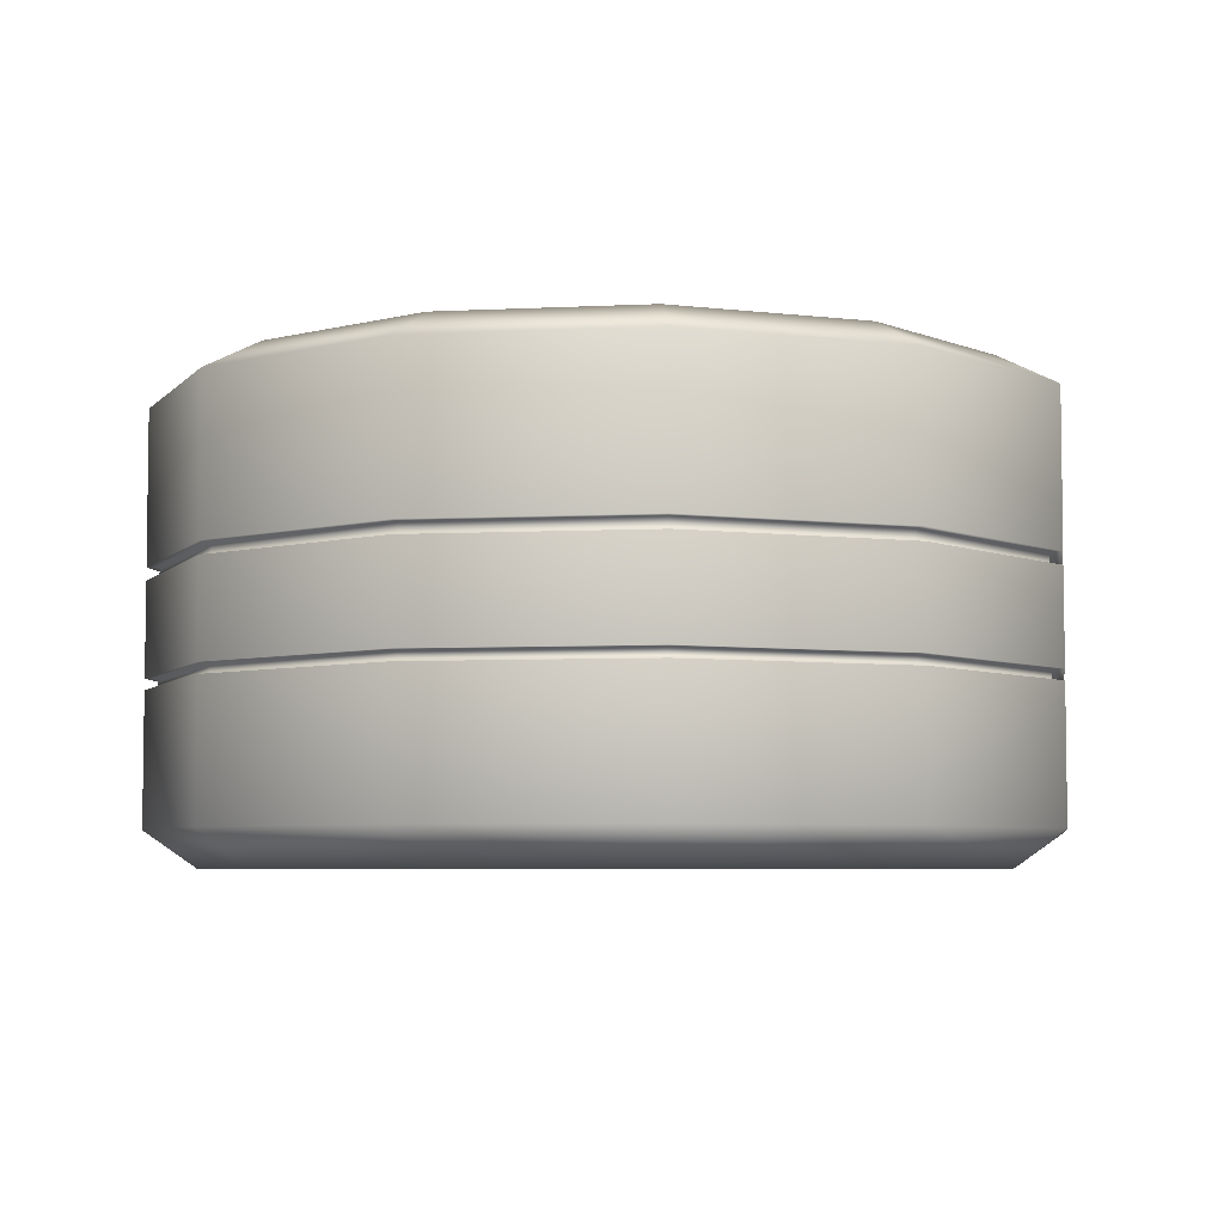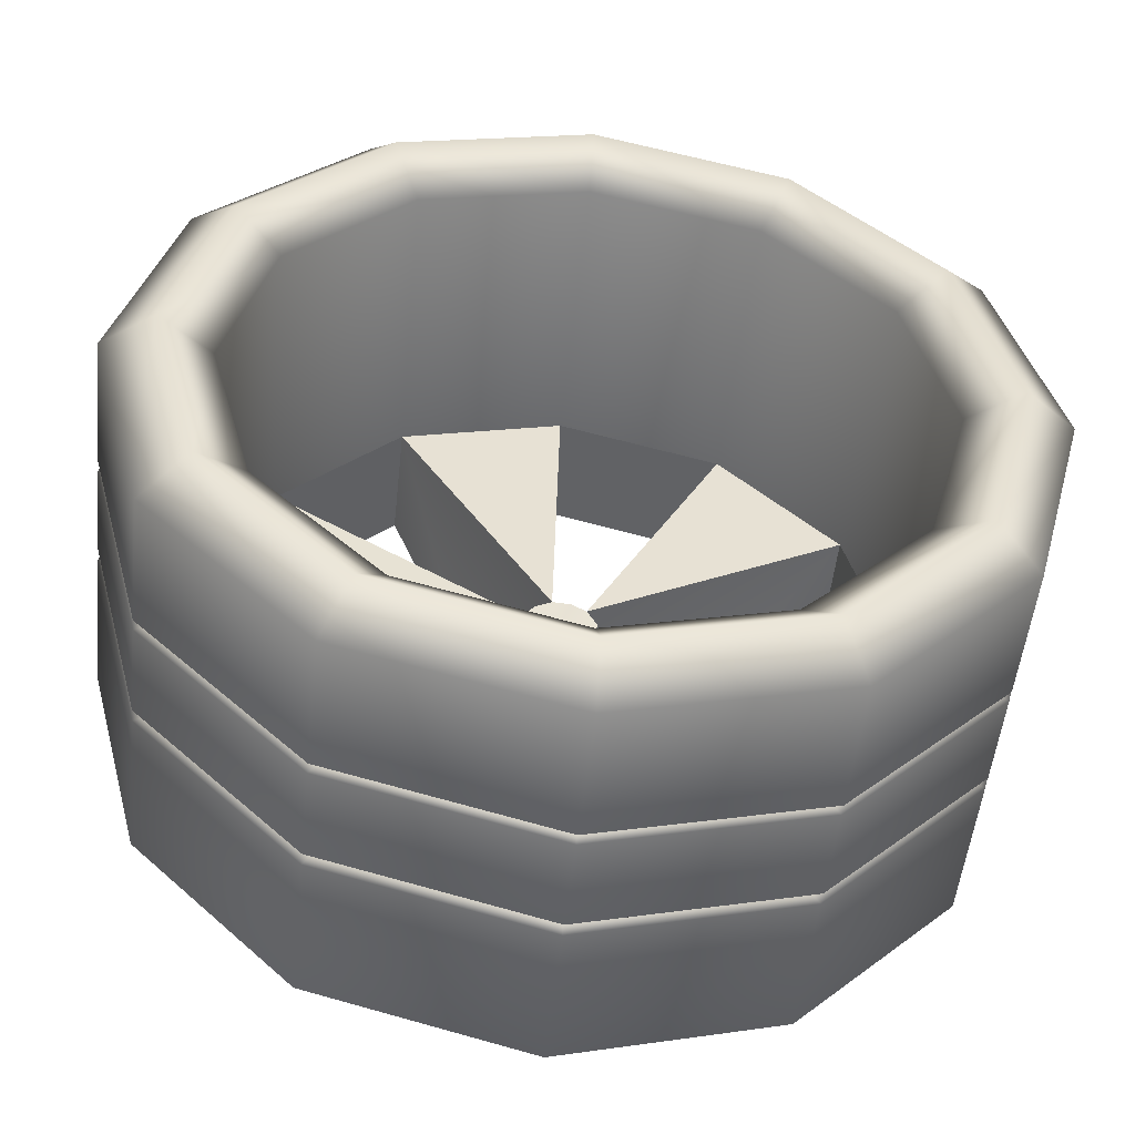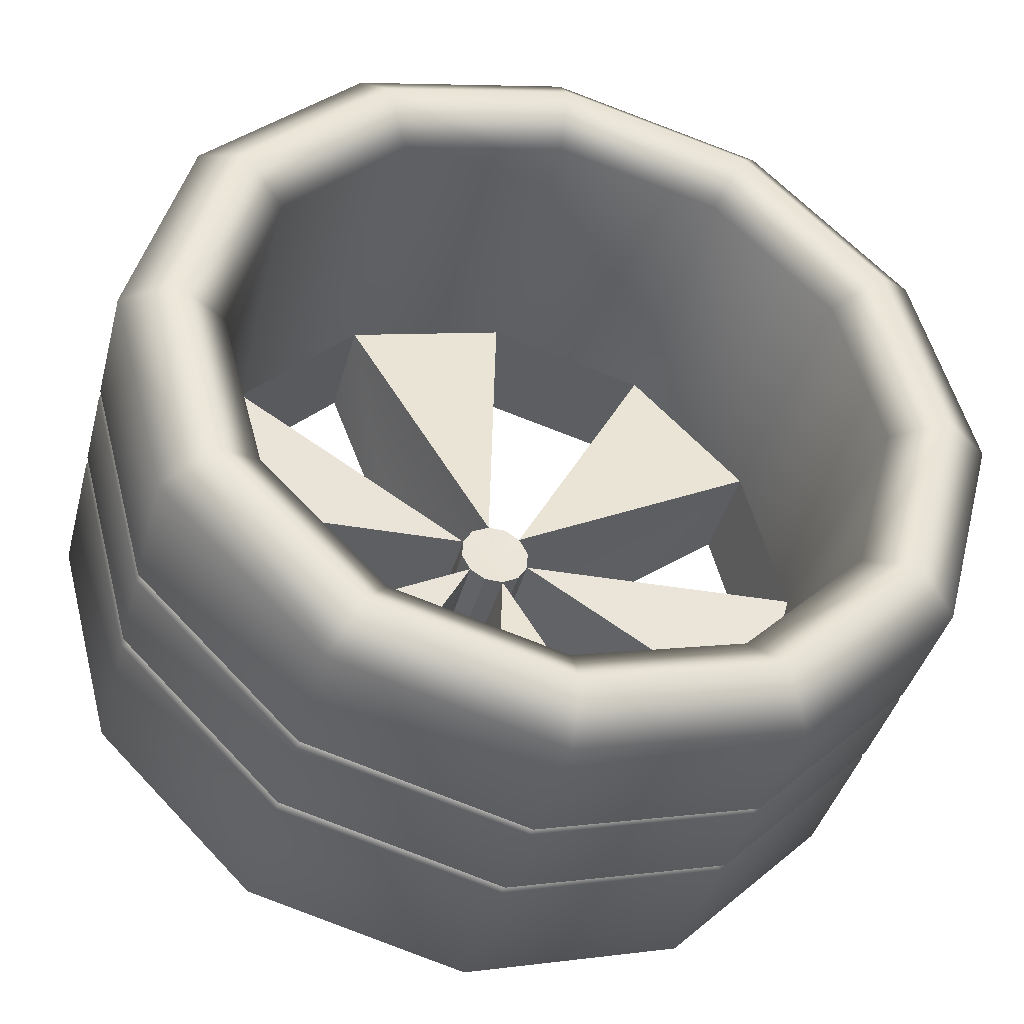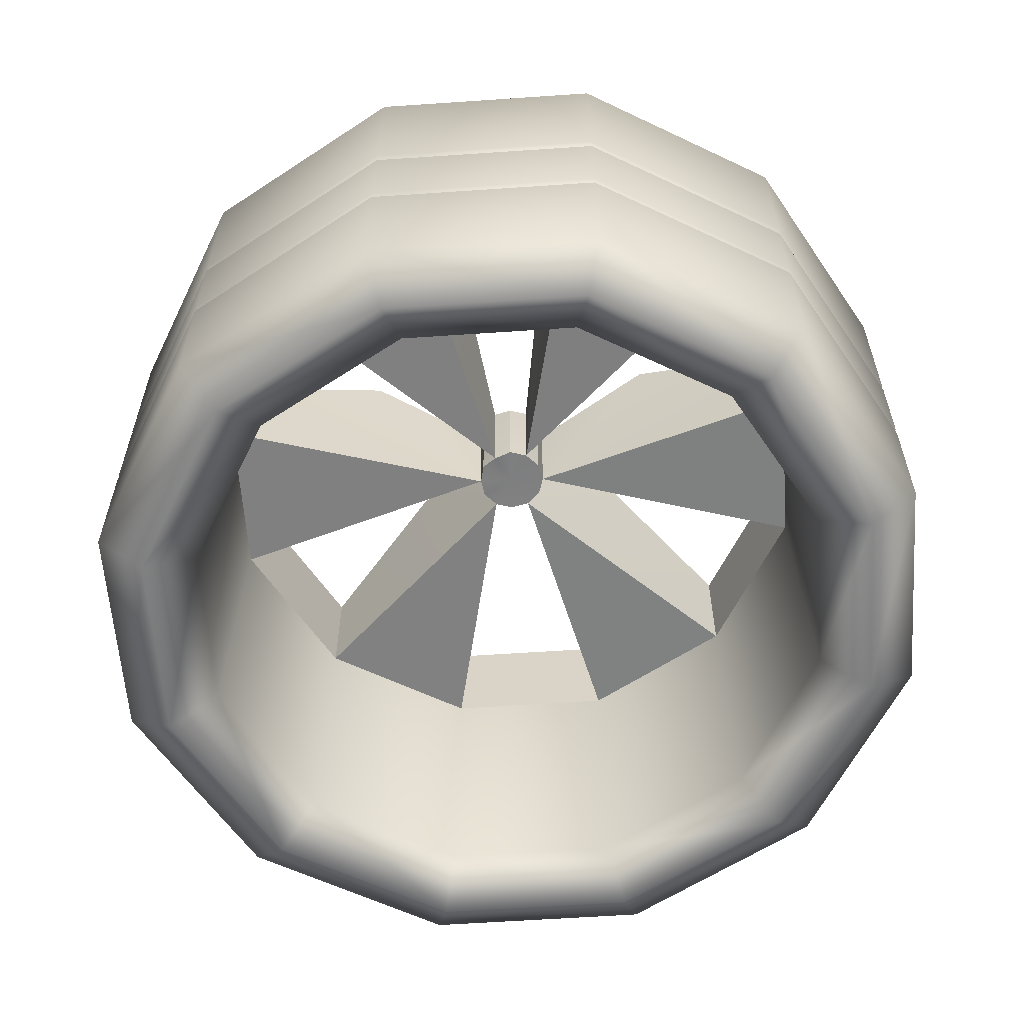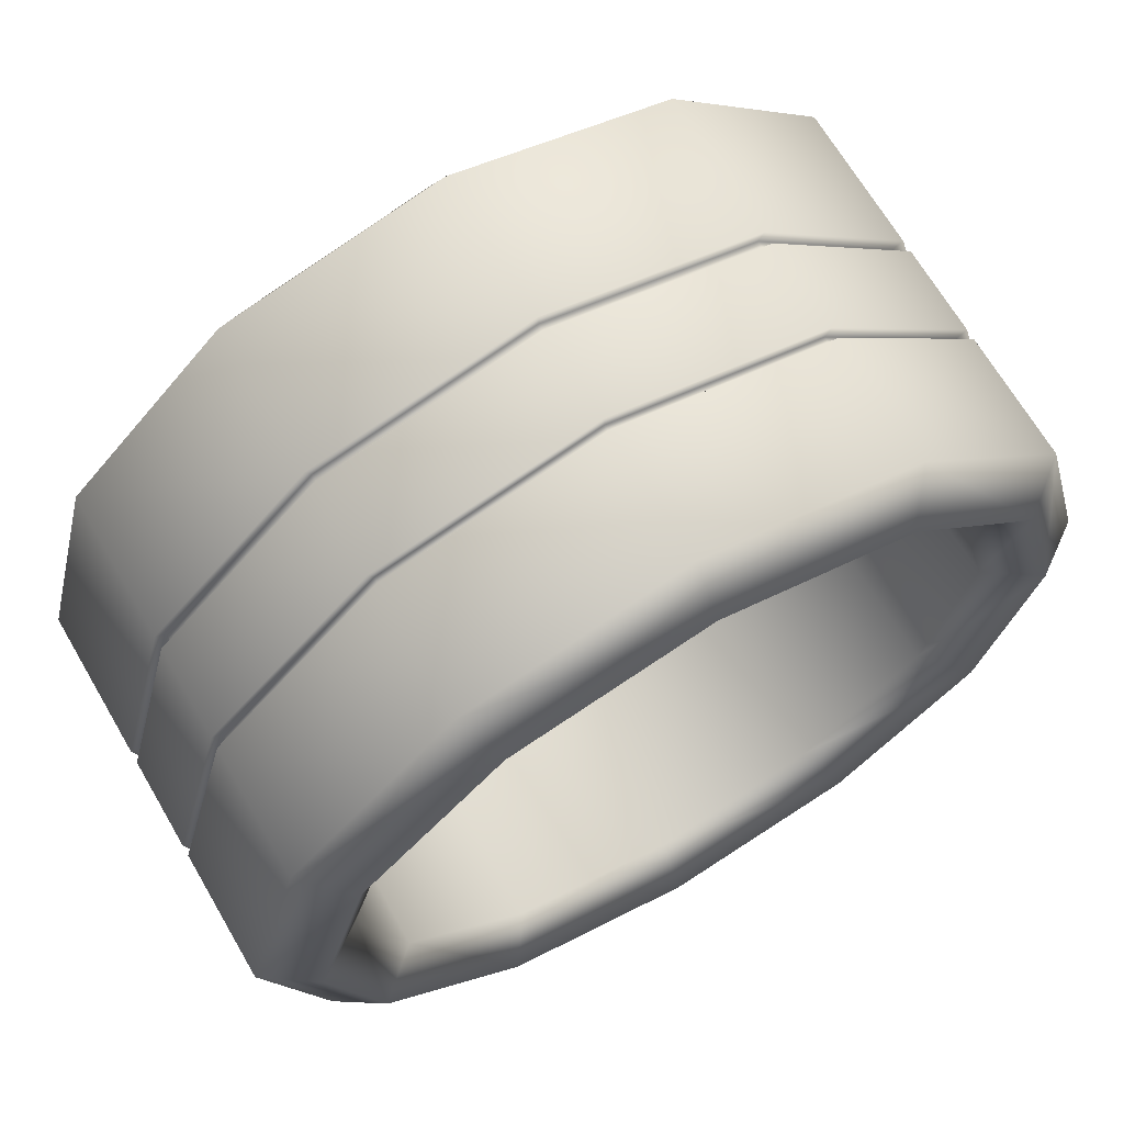
<metadata>
{"format":"obj","ext":"obj","renderer":"f3d","projection":"perspective","resolution":1024,"background":"white","views":[{"elev":-5.4,"azim":54.0,"up":"+Z"},{"elev":-51.4,"azim":173.9,"up":"+Y"},{"elev":-40.1,"azim":165.5,"up":"+Y"},{"elev":-60.0,"azim":-101.0,"up":"+Z"},{"elev":67.6,"azim":149.7,"up":"+Y"}]}
</metadata>
<code>
g TireFIXEDSIZE
v -0.000361 -0.000772 -0.1011
v 0.007488 0.0331 -0.001517
v -0.01076 0.03247 -0.001517
v -0.02624 0.0228 -0.001517
v -0.03481 0.006679 -0.001517
v -0.03418 -0.01157 -0.001517
v -0.02451 -0.02705 -0.001517
v -0.008392 -0.03562 -0.001517
v 0.009853 -0.03499 -0.001517
v 0.02534 -0.02532 -0.001517
v 0.03391 -0.009202 -0.001517
v 0.03328 0.009044 -0.001517
v 0.02361 0.02453 -0.001517
v 0.006915 0.03158 -0.1031
v -0.01076 0.03247 -0.1015
v -0.02527 0.02158 -0.1035
v -0.03481 0.006679 -0.1015
v -0.03418 -0.01157 -0.1015
v -0.02451 -0.02705 -0.1015
v -0.008392 -0.03562 -0.1015
v 0.009853 -0.03499 -0.1015
v 0.02534 -0.02532 -0.1015
v 0.03391 -0.009202 -0.1015
v 0.03328 0.009044 -0.1015
v 0.02361 0.02453 -0.1015
v 0.3637 0.2079 -0.371
v 0.21 0.3616 -0.371
v 0 0.4179 -0.371
v -0.21 0.3616 -0.371
v -0.3637 0.2079 -0.371
v -0.42 -0.002133 -0.371
v -0.3637 -0.2121 -0.371
v -0.21 -0.3659 -0.371
v 0 -0.4221 -0.371
v 0.21 -0.3659 -0.371
v 0.3637 -0.2121 -0.371
v 0.42 -0.002133 -0.371
v 0.3637 0.2079 0.008161
v 0.21 0.3616 0.008161
v 0 0.4179 0.008161
v -0.21 0.3616 0.008161
v -0.3637 0.2079 0.008161
v -0.42 -0.002133 0.008161
v -0.3637 -0.2121 0.008161
v -0.21 -0.3659 0.008161
v 0 -0.4221 0.008161
v 0.21 -0.3659 0.008161
v 0.3637 -0.2121 0.008161
v 0.42 -0.002133 0.008161
v 0.2723 0.1551 0.008161
v 0.1572 0.2701 0.008161
v 0 0.3122 0.008161
v -0.1572 0.2701 0.008161
v -0.2723 0.1551 0.008161
v -0.3144 -0.002133 0.008161
v -0.2723 -0.1593 0.008161
v -0.1572 -0.2744 0.008161
v 0 -0.3165 0.008161
v 0.1572 -0.2744 0.008161
v 0.2723 -0.1593 0.008161
v 0.3144 -0.002133 0.008161
v 0.2723 0.1551 -0.1031
v 0.1572 0.2701 -0.1031
v 0 0.3122 -0.1031
v -0.1572 0.2701 -0.1031
v -0.2723 0.1551 -0.1031
v -0.3144 -0.002133 -0.1031
v -0.2723 -0.1593 -0.1031
v -0.1572 -0.2744 -0.1031
v 0 -0.3165 -0.1031
v 0.1572 -0.2744 -0.1031
v 0.2723 -0.1593 -0.1031
v 0.3144 -0.002133 -0.1031
v 0 0.3611 0.03716
v 0.1816 0.3125 0.03716
v 0.3146 0.1795 0.03716
v 0.3633 -0.002133 0.03716
v 0.3146 -0.1838 0.03716
v 0.1816 -0.3167 0.03716
v 0 -0.3654 0.03716
v -0.1816 -0.3167 0.03716
v -0.3146 -0.1838 0.03716
v -0.3633 -0.002133 0.03716
v -0.3146 0.1795 0.03716
v -0.1816 0.3125 0.03716
v 0.279 0.1589 -0.371
v 0.1611 0.2768 -0.371
v 0 0.32 -0.371
v -0.1611 0.2768 -0.371
v -0.279 0.1589 -0.371
v -0.3221 -0.002133 -0.371
v -0.279 -0.1632 -0.371
v -0.1611 -0.2811 -0.371
v 0 -0.3243 -0.371
v 0.1611 -0.2811 -0.371
v 0.279 -0.1632 -0.371
v 0.3221 -0.002133 -0.371
v 0.1858 0.3198 -0.4048
v 0 0.3695 -0.4048
v -0.1858 0.3198 -0.4048
v -0.3219 0.1837 -0.4048
v -0.3717 -0.002133 -0.4048
v -0.3219 -0.188 -0.4048
v -0.1858 -0.324 -0.4048
v 0 -0.3738 -0.4048
v 0.1858 -0.324 -0.4048
v 0.3219 -0.188 -0.4048
v 0.3717 -0.002133 -0.4048
v 0.3219 0.1837 -0.4048
v 0 0.1551 0.06079
v 0.07859 0.134 0.06079
v 0.1361 0.07646 0.06079
v 0.1572 -0.002133 0.06079
v 0.1361 -0.08073 0.06079
v 0.07859 -0.1383 0.06079
v -0 -0.1593 0.06079
v -0.07859 -0.1383 0.06079
v -0.1361 -0.08073 0.06079
v -0.1572 -0.002133 0.06079
v -0.1361 0.07646 0.06079
v -0.07859 0.134 0.06079
v -0.3637 0.2079 -0.2464
v -0.21 0.3616 -0.2464
v 0 0.4179 -0.2464
v 0.21 0.3616 -0.2464
v 0.3637 0.2079 -0.2464
v 0.42 -0.002133 -0.2464
v 0.3637 -0.2121 -0.2464
v 0.21 -0.3659 -0.2464
v 0 -0.4221 -0.2464
v -0.21 -0.3659 -0.2464
v -0.3637 -0.2121 -0.2464
v -0.42 -0.002133 -0.2464
v -0.3637 0.2079 -0.2362
v -0.21 0.3616 -0.2362
v 0 0.4179 -0.2362
v 0.21 0.3616 -0.2362
v 0.3637 0.2079 -0.2362
v 0.42 -0.002133 -0.2362
v 0.3637 -0.2121 -0.2362
v 0.21 -0.3659 -0.2362
v 0 -0.4221 -0.2362
v -0.21 -0.3659 -0.2362
v -0.3637 -0.2121 -0.2362
v -0.42 -0.002133 -0.2362
v -0.3637 0.2079 -0.1481
v -0.21 0.3616 -0.1481
v 0 0.4179 -0.1481
v 0.21 0.3616 -0.1481
v 0.3637 0.2079 -0.1481
v 0.42 -0.002133 -0.1481
v 0.3637 -0.2121 -0.1481
v 0.21 -0.3659 -0.1481
v 0 -0.4221 -0.1481
v -0.21 -0.3659 -0.1481
v -0.3637 -0.2121 -0.1481
v -0.42 -0.002133 -0.1481
v -0.3637 0.2079 -0.1361
v -0.21 0.3616 -0.1361
v 0 0.4179 -0.1361
v 0.21 0.3616 -0.1361
v 0.3637 0.2079 -0.1361
v 0.42 -0.002133 -0.1361
v 0.3637 -0.2121 -0.1361
v 0.21 -0.3659 -0.1361
v 0 -0.4221 -0.1361
v -0.21 -0.3659 -0.1361
v -0.3637 -0.2121 -0.1361
v -0.42 -0.002133 -0.1361
v -0.3536 0.202 -0.2464
v -0.2042 0.3515 -0.2464
v -0.3536 0.202 -0.2362
v -0.2042 0.3515 -0.2362
v 0 0.4062 -0.2464
v 0 0.4062 -0.2362
v 0.2042 0.3515 -0.2464
v 0.2042 0.3515 -0.2362
v 0.3536 0.202 -0.2464
v 0.3536 0.202 -0.2362
v 0.4083 -0.002133 -0.2464
v 0.4083 -0.002133 -0.2362
v 0.3536 -0.2063 -0.2464
v 0.3536 -0.2063 -0.2362
v 0.2042 -0.3557 -0.2464
v 0.2042 -0.3557 -0.2362
v 0 -0.4104 -0.2464
v 0 -0.4104 -0.2362
v -0.2042 -0.3557 -0.2464
v -0.2042 -0.3557 -0.2362
v -0.3536 -0.2063 -0.2464
v -0.3536 -0.2063 -0.2362
v -0.4083 -0.002133 -0.2464
v -0.4083 -0.002133 -0.2362
v -0.3536 0.202 -0.1481
v -0.2042 0.3515 -0.1481
v -0.3536 0.202 -0.1361
v -0.2042 0.3515 -0.1361
v 0 0.4062 -0.1481
v 0 0.4062 -0.1361
v 0.2042 0.3515 -0.1481
v 0.2042 0.3515 -0.1361
v 0.3536 0.202 -0.1481
v 0.3536 0.202 -0.1361
v 0.4083 -0.002133 -0.1481
v 0.4083 -0.002133 -0.1361
v 0.3536 -0.2063 -0.1481
v 0.3536 -0.2063 -0.1361
v 0.2042 -0.3557 -0.1481
v 0.2042 -0.3557 -0.1361
v 0 -0.4104 -0.1481
v 0 -0.4104 -0.1361
v -0.2042 -0.3557 -0.1481
v -0.2042 -0.3557 -0.1361
v -0.3536 -0.2063 -0.1481
v -0.3536 -0.2063 -0.1361
v -0.4083 -0.002133 -0.1481
v -0.4083 -0.002133 -0.1361
v -0.000706 -0.001993 0.007231
v 0.005464 0.02434 0.007231
v -0.00813 0.02387 0.007231
v -0.01967 0.01666 0.007231
v -0.02606 0.004654 0.007231
v -0.02558 -0.00894 0.007231
v -0.01838 -0.02048 0.007231
v -0.006368 -0.02686 0.007231
v 0.007226 -0.02639 0.007231
v 0.01876 -0.01919 0.007231
v 0.02515 -0.007178 0.007231
v 0.02468 0.006417 0.007231
v 0.01747 0.01795 0.007231
g TireFIXEDSIZE
f 218 219 220
f 218 220 221
f 218 221 222
f 218 222 223
f 218 223 224
f 218 224 225
f 218 225 226
f 218 226 227
f 218 227 228
f 218 228 229
f 218 229 230
f 218 230 219
f 3 2 15
f 15 2 14
f 3 15 4
f 4 15 16
f 5 4 17
f 17 4 16
f 6 5 18
f 18 5 17
f 7 6 19
f 19 6 18
f 8 7 20
f 20 7 19
f 9 8 21
f 21 8 20
f 10 9 22
f 22 9 21
f 11 10 23
f 23 10 22
f 12 11 24
f 24 11 23
f 13 12 25
f 25 12 24
f 13 25 2
f 2 25 14
f 15 14 1
f 16 15 1
f 17 16 1
f 18 17 1
f 19 18 1
f 20 19 1
f 21 20 1
f 22 21 1
f 23 22 1
f 24 23 1
f 25 24 1
f 14 25 1
f 26 27 126
f 126 27 125
f 27 28 125
f 125 28 124
f 28 29 124
f 124 29 123
f 29 30 123
f 123 30 122
f 30 31 122
f 122 31 133
f 31 32 133
f 133 32 132
f 32 33 132
f 132 33 131
f 33 34 131
f 131 34 130
f 34 35 130
f 130 35 129
f 35 36 129
f 129 36 128
f 36 37 128
f 128 37 127
f 37 26 127
f 127 26 126
f 51 52 111
f 111 52 110
f 53 54 121
f 121 54 120
f 55 56 119
f 119 56 118
f 57 58 117
f 117 58 116
f 59 60 115
f 115 60 114
f 61 50 113
f 113 50 112
f 38 39 76
f 76 39 75
f 39 40 75
f 75 40 74
f 40 41 74
f 74 41 85
f 41 42 85
f 85 42 84
f 42 43 84
f 84 43 83
f 43 44 83
f 83 44 82
f 44 45 82
f 82 45 81
f 45 46 81
f 81 46 80
f 46 47 80
f 80 47 79
f 47 48 79
f 79 48 78
f 48 49 78
f 78 49 77
f 49 38 77
f 77 38 76
f 50 51 62
f 62 51 63
f 52 53 64
f 64 53 65
f 54 55 66
f 66 55 67
f 56 57 68
f 68 57 69
f 58 59 70
f 70 59 71
f 60 61 72
f 72 61 73
f 75 74 51
f 51 74 52
f 76 75 50
f 50 75 51
f 77 76 61
f 61 76 50
f 78 77 60
f 60 77 61
f 79 78 59
f 59 78 60
f 80 79 58
f 58 79 59
f 81 80 57
f 57 80 58
f 82 81 56
f 56 81 57
f 83 82 55
f 55 82 56
f 84 83 54
f 54 83 55
f 85 84 53
f 53 84 54
f 74 85 52
f 52 85 53
f 64 14 52
f 52 14 110
f 14 2 110
f 14 63 2
f 2 63 111
f 63 51 111
f 16 4 66
f 4 120 66
f 66 120 54
f 16 65 4
f 4 65 121
f 65 53 121
f 68 18 56
f 56 18 118
f 18 6 118
f 67 55 18
f 55 119 18
f 18 119 6
f 70 20 58
f 58 20 116
f 20 8 116
f 69 57 20
f 57 117 20
f 20 117 8
f 72 22 60
f 60 22 114
f 22 10 114
f 71 59 22
f 59 115 22
f 22 115 10
f 62 24 50
f 50 24 112
f 24 12 112
f 73 61 24
f 61 113 24
f 24 113 12
f 27 26 98
f 98 26 109
f 28 27 99
f 99 27 98
f 29 28 100
f 100 28 99
f 30 29 101
f 101 29 100
f 31 30 102
f 102 30 101
f 32 31 103
f 103 31 102
f 33 32 104
f 104 32 103
f 34 33 105
f 105 33 104
f 35 34 106
f 106 34 105
f 36 35 107
f 107 35 106
f 37 36 108
f 108 36 107
f 26 37 109
f 109 37 108
f 87 86 63
f 63 86 62
f 88 87 64
f 64 87 63
f 89 88 65
f 65 88 64
f 90 89 66
f 66 89 65
f 91 90 67
f 67 90 66
f 92 91 68
f 68 91 67
f 93 92 69
f 69 92 68
f 94 93 70
f 70 93 69
f 95 94 71
f 71 94 70
f 96 95 72
f 72 95 71
f 97 96 73
f 73 96 72
f 86 97 62
f 62 97 73
f 99 98 88
f 88 98 87
f 100 99 89
f 89 99 88
f 101 100 90
f 90 100 89
f 102 101 91
f 91 101 90
f 103 102 92
f 92 102 91
f 104 103 93
f 93 103 92
f 105 104 94
f 94 104 93
f 106 105 95
f 95 105 94
f 107 106 96
f 96 106 95
f 108 107 97
f 97 107 96
f 109 108 86
f 86 108 97
f 98 109 87
f 87 109 86
f 64 63 14
f 66 65 16
f 68 67 18
f 70 69 20
f 72 71 22
f 62 73 24
f 111 110 2
f 113 112 12
f 115 114 10
f 117 116 8
f 119 118 6
f 121 120 4
f 171 170 173
f 173 170 172
f 174 171 175
f 175 171 173
f 176 174 177
f 177 174 175
f 178 176 179
f 179 176 177
f 180 178 181
f 181 178 179
f 182 180 183
f 183 180 181
f 184 182 185
f 185 182 183
f 186 184 187
f 187 184 185
f 188 186 189
f 189 186 187
f 190 188 191
f 191 188 189
f 192 190 193
f 193 190 191
f 170 192 172
f 172 192 193
f 135 134 147
f 147 134 146
f 136 135 148
f 148 135 147
f 137 136 149
f 149 136 148
f 138 137 150
f 150 137 149
f 139 138 151
f 151 138 150
f 140 139 152
f 152 139 151
f 141 140 153
f 153 140 152
f 142 141 154
f 154 141 153
f 143 142 155
f 155 142 154
f 144 143 156
f 156 143 155
f 145 144 157
f 157 144 156
f 134 145 146
f 146 145 157
f 195 194 197
f 197 194 196
f 198 195 199
f 199 195 197
f 200 198 201
f 201 198 199
f 202 200 203
f 203 200 201
f 204 202 205
f 205 202 203
f 206 204 207
f 207 204 205
f 208 206 209
f 209 206 207
f 210 208 211
f 211 208 209
f 212 210 213
f 213 210 211
f 214 212 215
f 215 212 213
f 216 214 217
f 217 214 215
f 194 216 196
f 196 216 217
f 159 158 41
f 41 158 42
f 160 159 40
f 40 159 41
f 161 160 39
f 39 160 40
f 162 161 38
f 38 161 39
f 163 162 49
f 49 162 38
f 164 163 48
f 48 163 49
f 165 164 47
f 47 164 48
f 166 165 46
f 46 165 47
f 167 166 45
f 45 166 46
f 168 167 44
f 44 167 45
f 169 168 43
f 43 168 44
f 158 169 42
f 42 169 43
f 123 122 171
f 171 122 170
f 134 135 172
f 172 135 173
f 124 123 174
f 174 123 171
f 135 136 173
f 173 136 175
f 125 124 176
f 176 124 174
f 136 137 175
f 175 137 177
f 126 125 178
f 178 125 176
f 137 138 177
f 177 138 179
f 127 126 180
f 180 126 178
f 138 139 179
f 179 139 181
f 128 127 182
f 182 127 180
f 139 140 181
f 181 140 183
f 129 128 184
f 184 128 182
f 140 141 183
f 183 141 185
f 130 129 186
f 186 129 184
f 141 142 185
f 185 142 187
f 131 130 188
f 188 130 186
f 142 143 187
f 187 143 189
f 132 131 190
f 190 131 188
f 143 144 189
f 189 144 191
f 133 132 192
f 192 132 190
f 144 145 191
f 191 145 193
f 122 133 170
f 170 133 192
f 145 134 193
f 193 134 172
f 147 146 195
f 195 146 194
f 158 159 196
f 196 159 197
f 148 147 198
f 198 147 195
f 159 160 197
f 197 160 199
f 149 148 200
f 200 148 198
f 160 161 199
f 199 161 201
f 150 149 202
f 202 149 200
f 161 162 201
f 201 162 203
f 151 150 204
f 204 150 202
f 162 163 203
f 203 163 205
f 152 151 206
f 206 151 204
f 163 164 205
f 205 164 207
f 153 152 208
f 208 152 206
f 164 165 207
f 207 165 209
f 154 153 210
f 210 153 208
f 165 166 209
f 209 166 211
f 155 154 212
f 212 154 210
f 166 167 211
f 211 167 213
f 156 155 214
f 214 155 212
f 167 168 213
f 213 168 215
f 157 156 216
f 216 156 214
f 168 169 215
f 215 169 217
f 146 157 194
f 194 157 216
f 169 158 217
f 217 158 196
f 2 3 219
f 219 3 220
f 3 4 220
f 220 4 221
f 4 5 221
f 221 5 222
f 5 6 222
f 222 6 223
f 6 7 223
f 223 7 224
f 7 8 224
f 224 8 225
f 8 9 225
f 225 9 226
f 9 10 226
f 226 10 227
f 10 11 227
f 227 11 228
f 11 12 228
f 228 12 229
f 12 13 229
f 229 13 230
f 13 2 230
f 230 2 219

</code>
